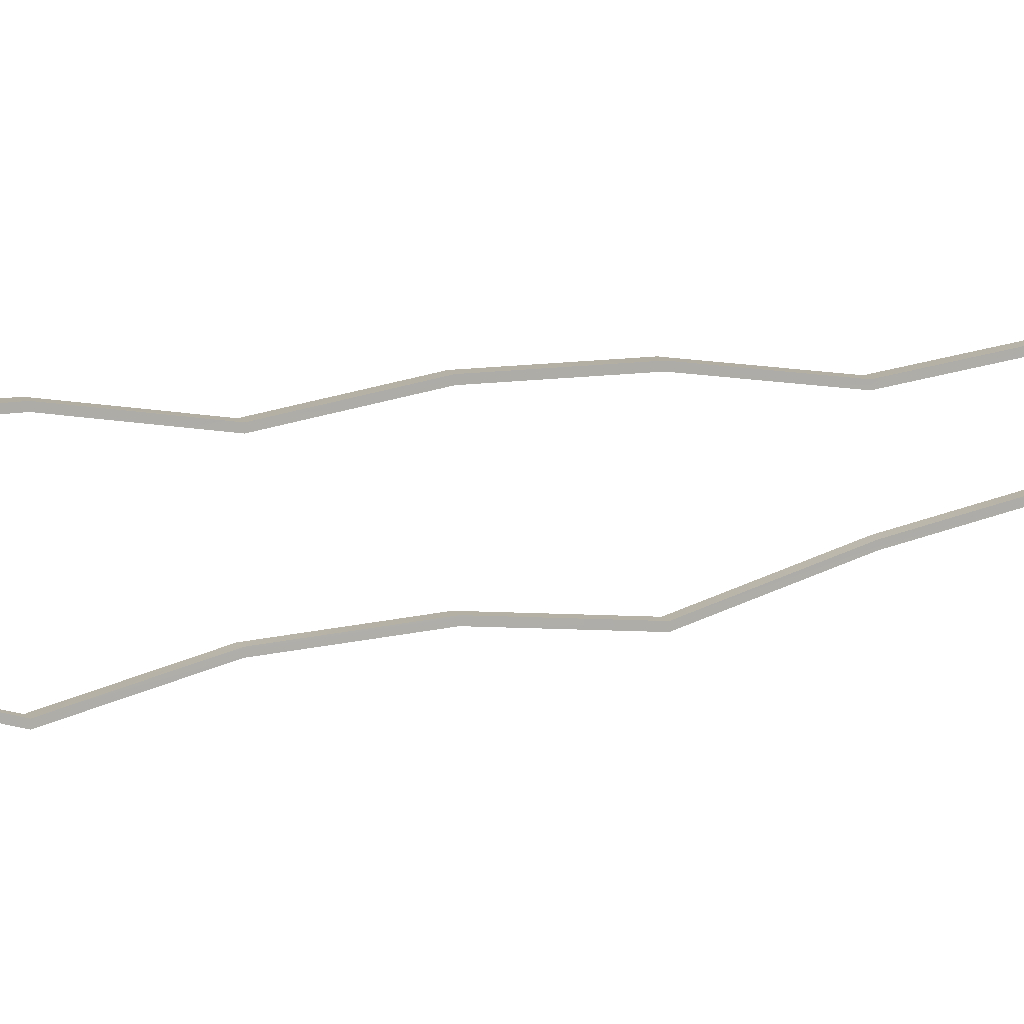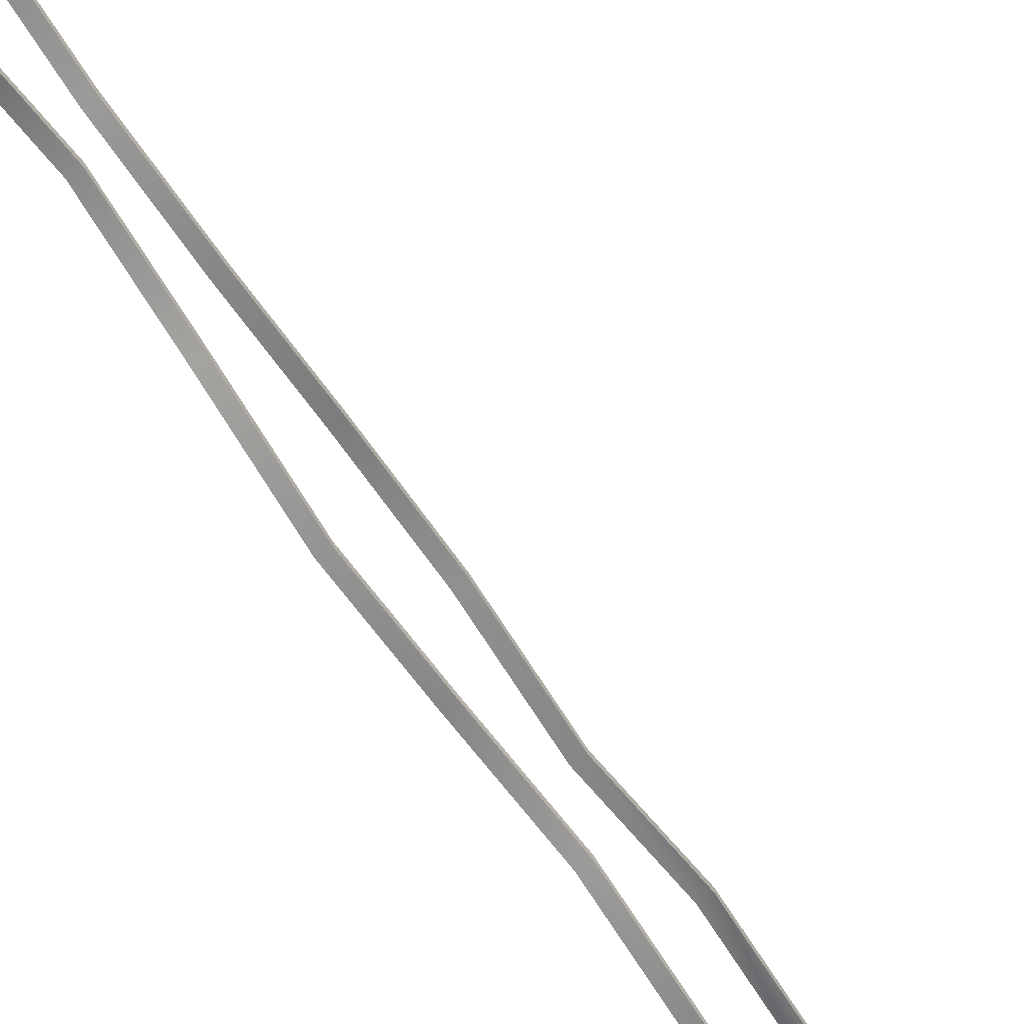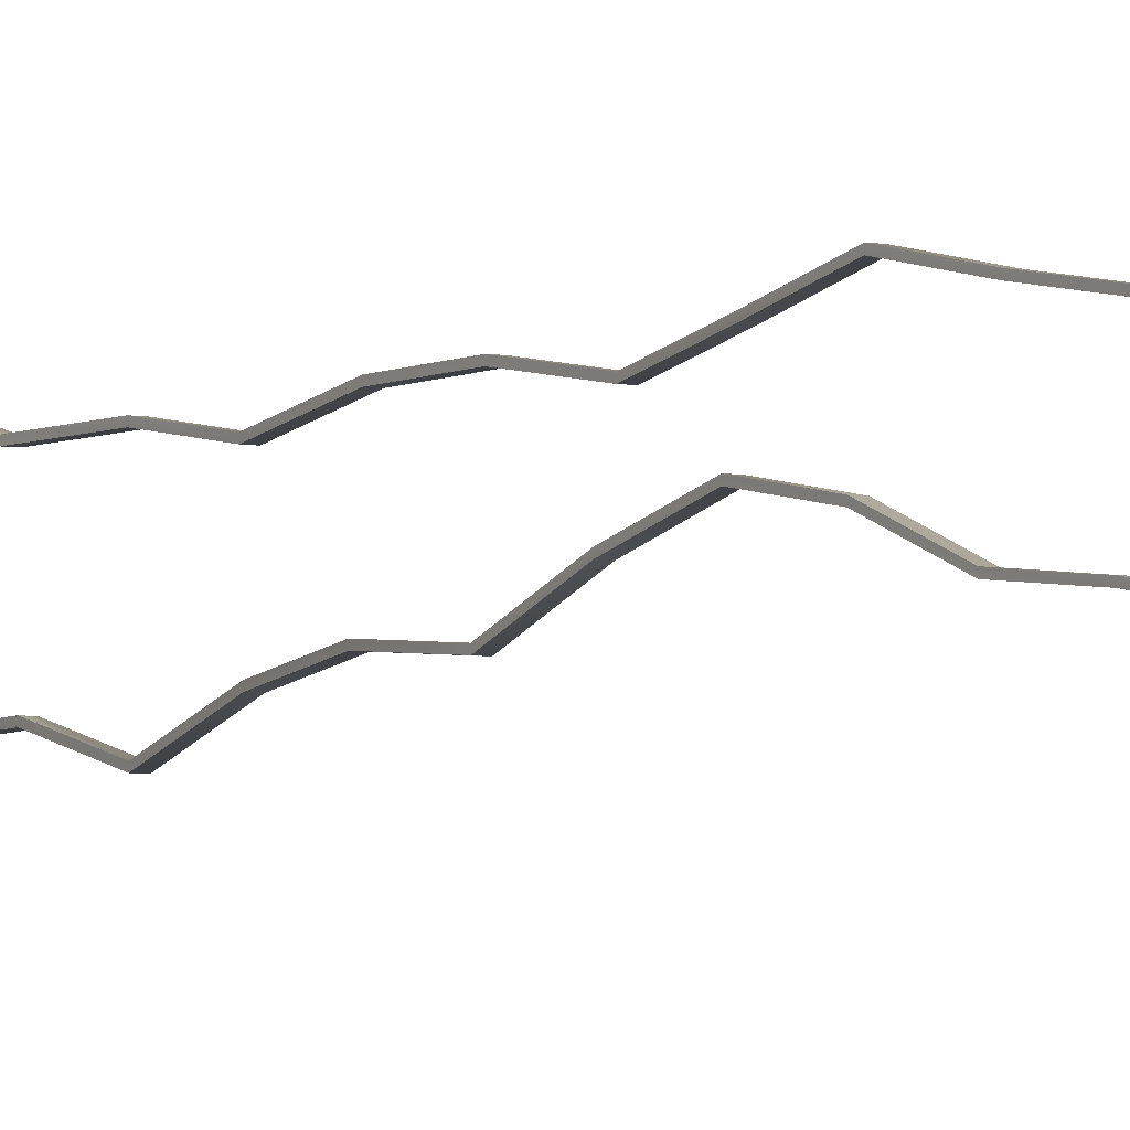
<metadata>
{"format":"obj","ext":"obj","renderer":"f3d","projection":"perspective","resolution":1024,"background":"white","views":[{"elev":11.5,"azim":71.4,"up":"+Y"},{"elev":-62.3,"azim":-146.0,"up":"+Y"},{"elev":-5.2,"azim":149.4,"up":"+Y"}]}
</metadata>
<code>
g default
v -80.48 3.003 13.41
v -80.28 3.003 13.41
v -80.48 3.103 13.41
v -80.28 3.103 13.41
v -79.04 3.103 -86.59
v -78.84 3.103 -86.59
v -79.04 3.003 -86.59
v -78.84 3.003 -86.59
v -78.89 3.103 -84.63
v -79.09 3.103 -84.63
v -79.09 3.003 -84.63
v -78.89 3.003 -84.63
v -78.78 3.54 -82.67
v -78.98 3.54 -82.67
v -78.98 3.44 -82.67
v -78.78 3.44 -82.67
v -78.84 3.103 -80.71
v -79.04 3.103 -80.71
v -79.04 3.003 -80.71
v -78.84 3.003 -80.71
v -78.86 2.296 -78.75
v -79.06 2.296 -78.75
v -79.06 2.196 -78.75
v -78.86 2.196 -78.75
v -78.82 3.103 -76.79
v -79.02 3.103 -76.79
v -79.02 3.003 -76.79
v -78.82 3.003 -76.79
v -79.14 2.645 -74.83
v -79.34 2.645 -74.83
v -79.34 2.545 -74.83
v -79.14 2.545 -74.83
v -79.41 3.103 -72.86
v -79.61 3.103 -72.86
v -79.61 3.003 -72.86
v -79.41 3.003 -72.86
v -79.75 3.424 -70.9
v -79.95 3.424 -70.9
v -79.95 3.324 -70.9
v -79.75 3.324 -70.9
v -80.02 3.103 -68.94
v -80.22 3.103 -68.94
v -80.22 3.003 -68.94
v -80.02 3.003 -68.94
v -80.37 2.922 -66.98
v -80.57 2.922 -66.98
v -80.57 2.822 -66.98
v -80.37 2.822 -66.98
v -80.71 2.554 -65.02
v -80.91 2.554 -65.02
v -80.91 2.454 -65.02
v -80.71 2.454 -65.02
v -80.99 3.103 -63.06
v -81.19 3.103 -63.06
v -81.19 3.003 -63.06
v -80.99 3.003 -63.06
v -81.03 3.759 -61.1
v -81.23 3.759 -61.1
v -81.23 3.659 -61.1
v -81.03 3.659 -61.1
v -80.57 3.103 -59.14
v -80.77 3.103 -59.14
v -80.77 3.003 -59.14
v -80.57 3.003 -59.14
v -80.12 3.103 -57.18
v -80.32 3.103 -57.18
v -80.32 3.003 -57.18
v -80.12 3.003 -57.18
v -79.69 3.669 -55.22
v -79.89 3.669 -55.22
v -79.89 3.569 -55.22
v -79.69 3.569 -55.22
v -79.18 3.103 -53.26
v -79.38 3.103 -53.26
v -79.38 3.003 -53.26
v -79.18 3.003 -53.26
v -78.63 3.103 -51.3
v -78.83 3.103 -51.3
v -78.83 3.003 -51.3
v -78.63 3.003 -51.3
v -78.32 2.52 -49.33
v -78.52 2.52 -49.33
v -78.52 2.42 -49.33
v -78.32 2.42 -49.33
v -78.34 2.884 -47.37
v -78.54 2.884 -47.37
v -78.54 2.784 -47.37
v -78.34 2.784 -47.37
v -78.29 3.103 -45.41
v -78.49 3.103 -45.41
v -78.49 3.003 -45.41
v -78.29 3.003 -45.41
v -78.3 3.818 -43.45
v -78.5 3.818 -43.45
v -78.5 3.718 -43.45
v -78.3 3.718 -43.45
v -78.34 4.146 -41.49
v -78.54 4.146 -41.49
v -78.54 4.046 -41.49
v -78.34 4.046 -41.49
v -78.32 3.72 -39.53
v -78.52 3.72 -39.53
v -78.52 3.62 -39.53
v -78.32 3.62 -39.53
v -78.34 3.103 -37.57
v -78.54 3.103 -37.57
v -78.54 3.003 -37.57
v -78.34 3.003 -37.57
v -78.35 3.287 -35.61
v -78.55 3.287 -35.61
v -78.55 3.187 -35.61
v -78.35 3.187 -35.61
v -78.49 3.103 -33.65
v -78.69 3.103 -33.65
v -78.69 3.003 -33.65
v -78.49 3.003 -33.65
v -78.53 2.58 -31.69
v -78.73 2.58 -31.69
v -78.73 2.48 -31.69
v -78.53 2.48 -31.69
v -78.58 3.103 -29.73
v -78.78 3.103 -29.73
v -78.78 3.003 -29.73
v -78.58 3.003 -29.73
v -78.64 3.103 -27.77
v -78.84 3.103 -27.77
v -78.84 3.003 -27.77
v -78.64 3.003 -27.77
v -78.6 3.55 -25.81
v -78.8 3.55 -25.81
v -78.8 3.45 -25.81
v -78.6 3.45 -25.81
v -78.81 3.103 -23.84
v -79.01 3.103 -23.84
v -79.01 3.003 -23.84
v -78.81 3.003 -23.84
v -79.02 2.765 -21.88
v -79.22 2.765 -21.88
v -79.22 2.665 -21.88
v -79.02 2.665 -21.88
v -79.24 3.103 -19.92
v -79.44 3.103 -19.92
v -79.44 3.003 -19.92
v -79.24 3.003 -19.92
v -79.43 2.713 -17.96
v -79.63 2.713 -17.96
v -79.63 2.614 -17.96
v -79.43 2.614 -17.96
v -79.64 3.023 -16
v -79.84 3.023 -16
v -79.84 2.923 -16
v -79.64 2.923 -16
v -79.82 2.587 -12.68
v -80.02 2.587 -12.68
v -80.02 2.487 -12.68
v -79.82 2.487 -12.68
v -80.12 0.818 -12.08
v -80.32 0.818 -12.08
v -80.32 0.718 -12.08
v -80.12 0.718 -12.08
v -79.95 1.855 -10.12
v -80.15 1.855 -10.12
v -80.15 1.755 -10.12
v -79.95 1.755 -10.12
v -79.76 3.103 -8.158
v -79.96 3.103 -8.158
v -79.96 3.003 -8.158
v -79.76 3.003 -8.158
v -79.4 3.616 -6.198
v -79.6 3.616 -6.198
v -79.6 3.516 -6.198
v -79.4 3.516 -6.198
v -79.58 3.046 -4.237
v -79.78 3.046 -4.237
v -79.78 2.946 -4.237
v -79.58 2.946 -4.237
v -78.9 3.821 -2.276
v -79.1 3.821 -2.276
v -79.1 3.721 -2.276
v -78.9 3.721 -2.276
v -79.21 5.686 -0.3152
v -79.41 5.686 -0.3152
v -79.41 5.586 -0.3152
v -79.21 5.586 -0.3152
v -78.24 6.177 1.646
v -78.44 6.177 1.646
v -78.44 6.077 1.646
v -78.24 6.077 1.646
v -78.99 5.706 3.606
v -79.19 5.706 3.606
v -79.19 5.606 3.606
v -78.99 5.606 3.606
v -78.82 5.575 5.567
v -79.02 5.575 5.567
v -79.02 5.475 5.567
v -78.82 5.475 5.567
v -78.84 4.422 7.528
v -79.04 4.422 7.528
v -79.04 4.322 7.528
v -78.84 4.322 7.528
v -79.41 3.737 9.489
v -79.61 3.737 9.489
v -79.61 3.637 9.489
v -79.41 3.637 9.489
v -79.67 3.386 11.45
v -79.87 3.386 11.45
v -79.87 3.286 11.45
v -79.67 3.286 11.45
v -80.47 5.337 13.41
v -80.27 5.337 13.41
v -80.47 5.437 13.41
v -80.27 5.437 13.41
v -78.85 5.437 -86.59
v -78.65 5.437 -86.59
v -78.85 5.337 -86.59
v -78.65 5.337 -86.59
v -78.28 5.044 -84.63
v -78.48 5.044 -84.63
v -78.48 4.944 -84.63
v -78.28 4.944 -84.63
v -78.3 5.437 -82.67
v -78.5 5.437 -82.67
v -78.5 5.337 -82.67
v -78.3 5.337 -82.67
v -78.3 5.437 -80.71
v -78.5 5.437 -80.71
v -78.5 5.337 -80.71
v -78.3 5.337 -80.71
v -78.32 5.044 -78.75
v -78.52 5.044 -78.75
v -78.52 4.944 -78.75
v -78.32 4.944 -78.75
v -78.32 5.437 -76.79
v -78.52 5.437 -76.79
v -78.52 5.337 -76.79
v -78.32 5.337 -76.79
v -78.7 7.03 -74.83
v -78.9 7.03 -74.83
v -78.9 6.93 -74.83
v -78.7 6.93 -74.83
v -79.06 5.437 -72.86
v -79.26 5.437 -72.86
v -79.26 5.337 -72.86
v -79.06 5.337 -72.86
v -79.5 5.437 -70.9
v -79.7 5.437 -70.9
v -79.7 5.337 -70.9
v -79.5 5.337 -70.9
v -79.77 5.044 -68.94
v -79.97 5.044 -68.94
v -79.97 4.944 -68.94
v -79.77 4.944 -68.94
v -80.23 5.437 -66.98
v -80.43 5.437 -66.98
v -80.43 5.337 -66.98
v -80.23 5.337 -66.98
v -80.64 5.437 -65.02
v -80.84 5.437 -65.02
v -80.84 5.337 -65.02
v -80.64 5.337 -65.02
v -81.16 5.437 -63.06
v -81.36 5.437 -63.06
v -81.36 5.337 -63.06
v -81.16 5.337 -63.06
v -81.15 5.806 -61.1
v -81.35 5.806 -61.1
v -81.35 5.706 -61.1
v -81.15 5.706 -61.1
v -80.69 5.437 -59.14
v -80.89 5.437 -59.14
v -80.89 5.337 -59.14
v -80.69 5.337 -59.14
v -80.26 5.437 -57.18
v -80.46 5.437 -57.18
v -80.46 5.337 -57.18
v -80.26 5.337 -57.18
v -79.83 5.131 -55.22
v -80.03 5.131 -55.22
v -80.03 5.031 -55.22
v -79.83 5.031 -55.22
v -79.29 5.437 -53.26
v -79.49 5.437 -53.26
v -79.49 5.337 -53.26
v -79.29 5.337 -53.26
v -78.86 5.806 -51.3
v -79.06 5.806 -51.3
v -79.06 5.706 -51.3
v -78.86 5.706 -51.3
v -78.49 5.437 -49.33
v -78.69 5.437 -49.33
v -78.69 5.337 -49.33
v -78.49 5.337 -49.33
v -78.49 5.131 -47.37
v -78.69 5.131 -47.37
v -78.69 5.031 -47.37
v -78.49 5.031 -47.37
v -78.5 5.437 -45.41
v -78.7 5.437 -45.41
v -78.7 5.337 -45.41
v -78.5 5.337 -45.41
v -78.46 5.806 -43.45
v -78.66 5.806 -43.45
v -78.66 5.706 -43.45
v -78.46 5.706 -43.45
v -78.46 5.437 -41.49
v -78.66 5.437 -41.49
v -78.66 5.337 -41.49
v -78.46 5.337 -41.49
v -78.54 5.131 -39.53
v -78.74 5.131 -39.53
v -78.74 5.031 -39.53
v -78.54 5.031 -39.53
v -78.47 5.437 -37.57
v -78.67 5.437 -37.57
v -78.67 5.337 -37.57
v -78.47 5.337 -37.57
v -78.47 5.437 -35.61
v -78.67 5.437 -35.61
v -78.67 5.337 -35.61
v -78.47 5.337 -35.61
v -78.45 5.131 -33.65
v -78.65 5.131 -33.65
v -78.65 5.031 -33.65
v -78.45 5.031 -33.65
v -78.51 5.437 -31.69
v -78.71 5.437 -31.69
v -78.71 5.337 -31.69
v -78.51 5.337 -31.69
v -78.41 5.437 -29.73
v -78.61 5.437 -29.73
v -78.61 5.337 -29.73
v -78.41 5.337 -29.73
v -78.37 5.975 -27.77
v -78.57 5.975 -27.77
v -78.57 5.875 -27.77
v -78.37 5.875 -27.77
v -78.24 5.437 -25.81
v -78.44 5.437 -25.81
v -78.44 5.337 -25.81
v -78.24 5.337 -25.81
v -78.45 5.437 -23.84
v -78.65 5.437 -23.84
v -78.65 5.337 -23.84
v -78.45 5.337 -23.84
v -78.64 5.975 -21.88
v -78.84 5.975 -21.88
v -78.84 5.875 -21.88
v -78.64 5.875 -21.88
v -78.9 5.437 -19.92
v -79.1 5.437 -19.92
v -79.1 5.337 -19.92
v -78.9 5.337 -19.92
v -79.13 5.437 -17.96
v -79.33 5.437 -17.96
v -79.33 5.337 -17.96
v -79.13 5.337 -17.96
v -79.32 5.131 -16
v -79.52 5.131 -16
v -79.52 5.031 -16
v -79.32 5.031 -16
v -79.59 5.437 -14.04
v -79.79 5.437 -14.04
v -79.79 5.337 -14.04
v -79.59 5.337 -14.04
v -79.76 5.437 -12.08
v -79.96 5.437 -12.08
v -79.96 5.337 -12.08
v -79.76 5.337 -12.08
v -79.61 5.975 -10.12
v -79.81 5.975 -10.12
v -79.81 5.875 -10.12
v -79.61 5.875 -10.12
v -79.55 5.437 -8.158
v -79.75 5.437 -8.158
v -79.75 5.337 -8.158
v -79.55 5.337 -8.158
v -79.4 5.437 -6.198
v -79.6 5.437 -6.198
v -79.6 5.337 -6.198
v -79.4 5.337 -6.198
v -79.32 5.437 -4.237
v -79.52 5.437 -4.237
v -79.52 5.337 -4.237
v -79.32 5.337 -4.237
v -79.25 5.975 -2.276
v -79.45 5.975 -2.276
v -79.45 5.875 -2.276
v -79.25 5.875 -2.276
v -79.16 5.437 -0.3152
v -79.36 5.437 -0.3152
v -79.36 5.337 -0.3152
v -79.16 5.337 -0.3152
v -79.04 5.131 1.646
v -79.24 5.131 1.646
v -79.24 5.031 1.646
v -79.04 5.031 1.646
v -78.92 5.437 3.606
v -79.12 5.437 3.606
v -79.12 5.337 3.606
v -78.92 5.337 3.606
v -78.86 5.975 5.567
v -78.98 5.975 5.567
v -78.98 5.875 5.567
v -78.74 5.875 5.567
v -78.9 5.437 7.528
v -79.1 5.437 7.528
v -79.1 5.337 7.528
v -78.9 5.337 7.528
v -79.38 5.131 9.489
v -79.58 5.131 9.489
v -79.58 5.031 9.489
v -79.38 5.031 9.489
v -79.9 5.437 11.45
v -80.1 5.437 11.45
v -80.1 5.337 11.45
v -79.9 5.337 11.45
g mine_no_text:pCube193
f 1 2 4 3
f 3 4 205 206
f 5 6 8 7
f 207 208 2 1
f 2 208 205 4
f 207 1 3 206
f 10 9 6 5
f 7 11 10 5
f 7 8 12 11
f 9 12 8 6
f 14 13 9 10
f 11 15 14 10
f 11 12 16 15
f 13 16 12 9
f 18 17 13 14
f 15 19 18 14
f 15 16 20 19
f 17 20 16 13
f 22 21 17 18
f 19 23 22 18
f 19 20 24 23
f 21 24 20 17
f 26 25 21 22
f 23 27 26 22
f 23 24 28 27
f 25 28 24 21
f 30 29 25 26
f 27 31 30 26
f 27 28 32 31
f 29 32 28 25
f 34 33 29 30
f 31 35 34 30
f 31 32 36 35
f 33 36 32 29
f 38 37 33 34
f 35 39 38 34
f 35 36 40 39
f 37 40 36 33
f 42 41 37 38
f 39 43 42 38
f 39 40 44 43
f 41 44 40 37
f 46 45 41 42
f 43 47 46 42
f 43 44 48 47
f 45 48 44 41
f 50 49 45 46
f 47 51 50 46
f 47 48 52 51
f 49 52 48 45
f 54 53 49 50
f 51 55 54 50
f 51 52 56 55
f 53 56 52 49
f 58 57 53 54
f 55 59 58 54
f 55 56 60 59
f 57 60 56 53
f 62 61 57 58
f 59 63 62 58
f 59 60 64 63
f 61 64 60 57
f 66 65 61 62
f 63 67 66 62
f 63 64 68 67
f 65 68 64 61
f 70 69 65 66
f 67 71 70 66
f 67 68 72 71
f 69 72 68 65
f 74 73 69 70
f 71 75 74 70
f 71 72 76 75
f 73 76 72 69
f 78 77 73 74
f 75 79 78 74
f 75 76 80 79
f 77 80 76 73
f 82 81 77 78
f 79 83 82 78
f 79 80 84 83
f 81 84 80 77
f 86 85 81 82
f 83 87 86 82
f 83 84 88 87
f 85 88 84 81
f 90 89 85 86
f 87 91 90 86
f 87 88 92 91
f 89 92 88 85
f 94 93 89 90
f 91 95 94 90
f 91 92 96 95
f 93 96 92 89
f 98 97 93 94
f 95 99 98 94
f 95 96 100 99
f 97 100 96 93
f 102 101 97 98
f 99 103 102 98
f 99 100 104 103
f 101 104 100 97
f 106 105 101 102
f 103 107 106 102
f 103 104 108 107
f 105 108 104 101
f 110 109 105 106
f 107 111 110 106
f 107 108 112 111
f 109 112 108 105
f 114 113 109 110
f 111 115 114 110
f 111 112 116 115
f 113 116 112 109
f 118 117 113 114
f 115 119 118 114
f 115 116 120 119
f 117 120 116 113
f 122 121 117 118
f 119 123 122 118
f 119 120 124 123
f 121 124 120 117
f 126 125 121 122
f 123 127 126 122
f 123 124 128 127
f 125 128 124 121
f 130 129 125 126
f 127 131 130 126
f 127 128 132 131
f 129 132 128 125
f 134 133 129 130
f 131 135 134 130
f 131 132 136 135
f 133 136 132 129
f 138 137 133 134
f 135 139 138 134
f 135 136 140 139
f 137 140 136 133
f 142 141 137 138
f 139 143 142 138
f 139 140 144 143
f 141 144 140 137
f 146 145 141 142
f 143 147 146 142
f 143 144 148 147
f 145 148 144 141
f 150 149 145 146
f 147 151 150 146
f 147 148 152 151
f 149 152 148 145
f 154 153 149 150
f 151 155 154 150
f 151 152 156 155
f 153 156 152 149
f 158 157 153 154
f 155 159 158 154
f 155 156 160 159
f 157 160 156 153
f 162 161 157 158
f 159 163 162 158
f 159 160 164 163
f 161 164 160 157
f 166 165 161 162
f 163 167 166 162
f 163 164 168 167
f 165 168 164 161
f 170 169 165 166
f 167 171 170 166
f 167 168 172 171
f 169 172 168 165
f 174 173 169 170
f 171 175 174 170
f 171 172 176 175
f 173 176 172 169
f 178 177 173 174
f 175 179 178 174
f 175 176 180 179
f 177 180 176 173
f 182 181 177 178
f 179 183 182 178
f 179 180 184 183
f 181 184 180 177
f 186 185 181 182
f 183 187 186 182
f 183 184 188 187
f 185 188 184 181
f 190 189 185 186
f 187 191 190 186
f 187 188 192 191
f 189 192 188 185
f 194 193 189 190
f 191 195 194 190
f 191 192 196 195
f 193 196 192 189
f 198 197 193 194
f 195 199 198 194
f 195 196 200 199
f 197 200 196 193
f 202 201 197 198
f 199 203 202 198
f 199 200 204 203
f 201 204 200 197
f 206 205 201 202
f 203 207 206 202
f 203 204 208 207
f 205 208 204 201
f 209 210 212 211
f 211 212 413 414
f 213 214 216 215
f 415 416 210 209
f 210 416 413 212
f 415 209 211 414
f 218 217 214 213
f 215 219 218 213
f 215 216 220 219
f 217 220 216 214
f 222 221 217 218
f 219 223 222 218
f 219 220 224 223
f 221 224 220 217
f 226 225 221 222
f 223 227 226 222
f 223 224 228 227
f 225 228 224 221
f 230 229 225 226
f 227 231 230 226
f 227 228 232 231
f 229 232 228 225
f 234 233 229 230
f 231 235 234 230
f 231 232 236 235
f 233 236 232 229
f 238 237 233 234
f 235 239 238 234
f 235 236 240 239
f 237 240 236 233
f 242 241 237 238
f 239 243 242 238
f 239 240 244 243
f 241 244 240 237
f 246 245 241 242
f 243 247 246 242
f 243 244 248 247
f 245 248 244 241
f 250 249 245 246
f 247 251 250 246
f 247 248 252 251
f 249 252 248 245
f 254 253 249 250
f 251 255 254 250
f 251 252 256 255
f 253 256 252 249
f 258 257 253 254
f 255 259 258 254
f 255 256 260 259
f 257 260 256 253
f 262 261 257 258
f 259 263 262 258
f 259 260 264 263
f 261 264 260 257
f 266 265 261 262
f 263 267 266 262
f 263 264 268 267
f 265 268 264 261
f 270 269 265 266
f 267 271 270 266
f 267 268 272 271
f 269 272 268 265
f 274 273 269 270
f 271 275 274 270
f 271 272 276 275
f 273 276 272 269
f 278 277 273 274
f 275 279 278 274
f 275 276 280 279
f 277 280 276 273
f 282 281 277 278
f 279 283 282 278
f 279 280 284 283
f 281 284 280 277
f 286 285 281 282
f 283 287 286 282
f 283 284 288 287
f 285 288 284 281
f 290 289 285 286
f 287 291 290 286
f 287 288 292 291
f 289 292 288 285
f 294 293 289 290
f 291 295 294 290
f 291 292 296 295
f 293 296 292 289
f 298 297 293 294
f 295 299 298 294
f 295 296 300 299
f 297 300 296 293
f 302 301 297 298
f 299 303 302 298
f 299 300 304 303
f 301 304 300 297
f 306 305 301 302
f 303 307 306 302
f 303 304 308 307
f 305 308 304 301
f 310 309 305 306
f 307 311 310 306
f 307 308 312 311
f 309 312 308 305
f 314 313 309 310
f 311 315 314 310
f 311 312 316 315
f 313 316 312 309
f 318 317 313 314
f 315 319 318 314
f 315 316 320 319
f 317 320 316 313
f 322 321 317 318
f 319 323 322 318
f 319 320 324 323
f 321 324 320 317
f 326 325 321 322
f 323 327 326 322
f 323 324 328 327
f 325 328 324 321
f 330 329 325 326
f 327 331 330 326
f 327 328 332 331
f 329 332 328 325
f 334 333 329 330
f 331 335 334 330
f 331 332 336 335
f 333 336 332 329
f 338 337 333 334
f 335 339 338 334
f 335 336 340 339
f 337 340 336 333
f 342 341 337 338
f 339 343 342 338
f 339 340 344 343
f 341 344 340 337
f 346 345 341 342
f 343 347 346 342
f 343 344 348 347
f 345 348 344 341
f 350 349 345 346
f 347 351 350 346
f 347 348 352 351
f 349 352 348 345
f 354 353 349 350
f 351 355 354 350
f 351 352 356 355
f 353 356 352 349
f 358 357 353 354
f 355 359 358 354
f 355 356 360 359
f 357 360 356 353
f 362 361 357 358
f 359 363 362 358
f 359 360 364 363
f 361 364 360 357
f 366 365 361 362
f 363 367 366 362
f 363 364 368 367
f 365 368 364 361
f 370 369 365 366
f 367 371 370 366
f 367 368 372 371
f 369 372 368 365
f 374 373 369 370
f 371 375 374 370
f 371 372 376 375
f 373 376 372 369
f 378 377 373 374
f 375 379 378 374
f 375 376 380 379
f 377 380 376 373
f 382 381 377 378
f 379 383 382 378
f 379 380 384 383
f 381 384 380 377
f 386 385 381 382
f 383 387 386 382
f 383 384 388 387
f 385 388 384 381
f 390 389 385 386
f 387 391 390 386
f 387 388 392 391
f 389 392 388 385
f 394 393 389 390
f 391 395 394 390
f 391 392 396 395
f 393 396 392 389
f 398 397 393 394
f 395 399 398 394
f 395 396 400 399
f 397 400 396 393
f 402 401 397 398
f 399 403 402 398
f 399 400 404 403
f 401 404 400 397
f 406 405 401 402
f 403 407 406 402
f 403 404 408 407
f 405 408 404 401
f 410 409 405 406
f 407 411 410 406
f 407 408 412 411
f 409 412 408 405
f 414 413 409 410
f 411 415 414 410
f 411 412 416 415
f 413 416 412 409

</code>
